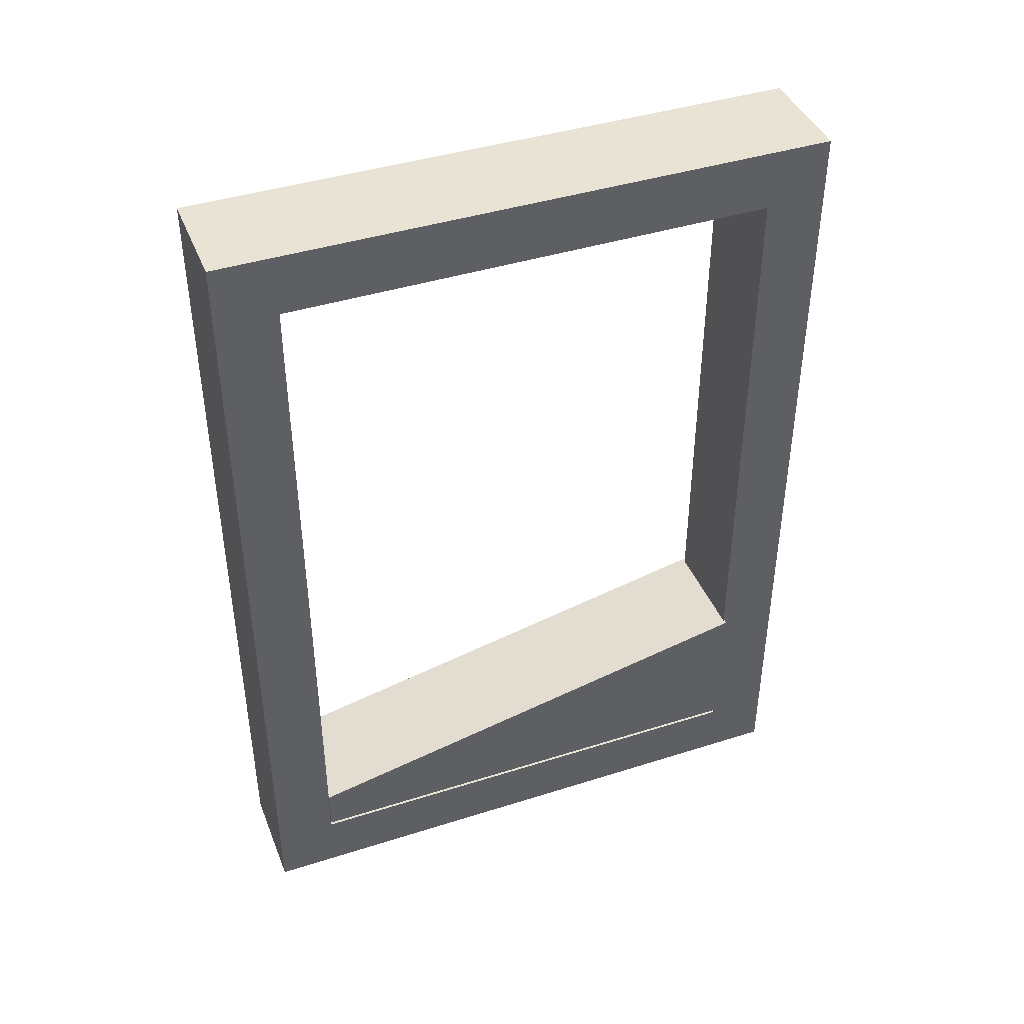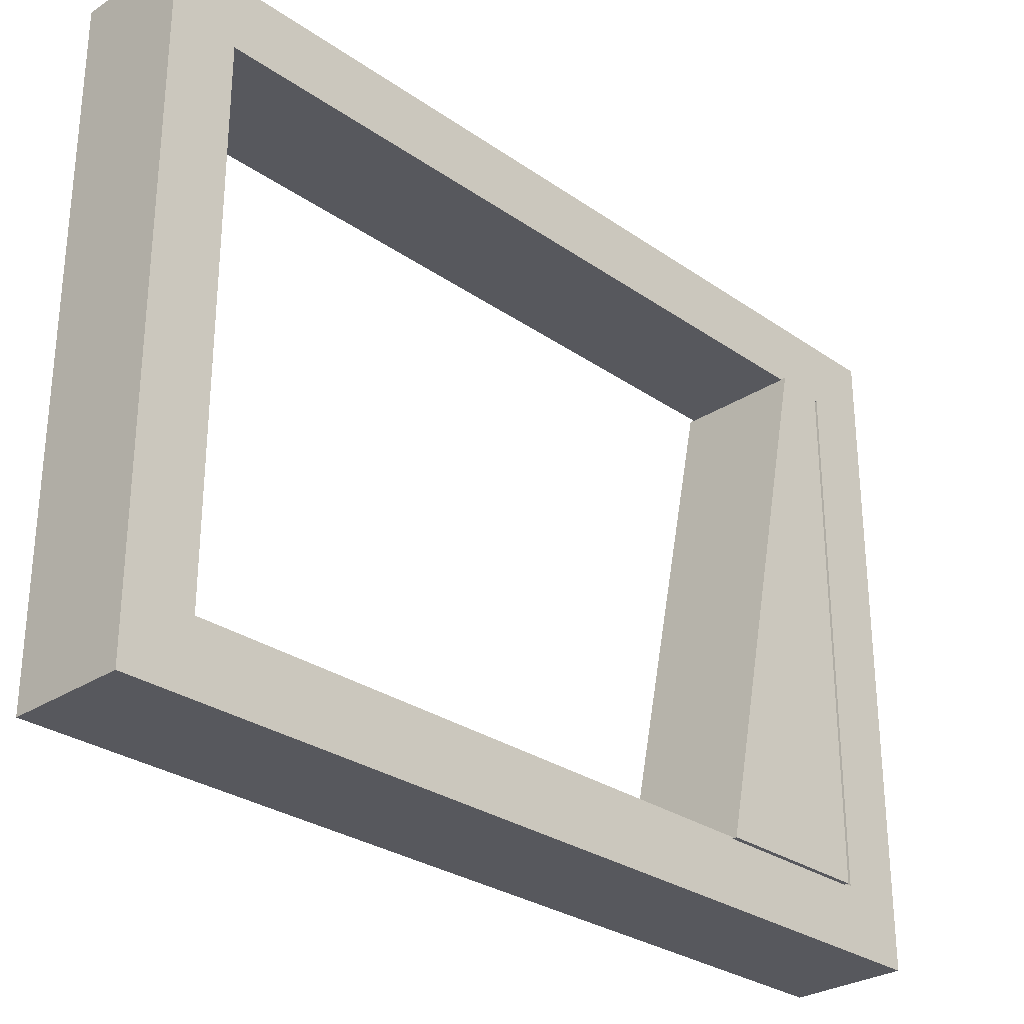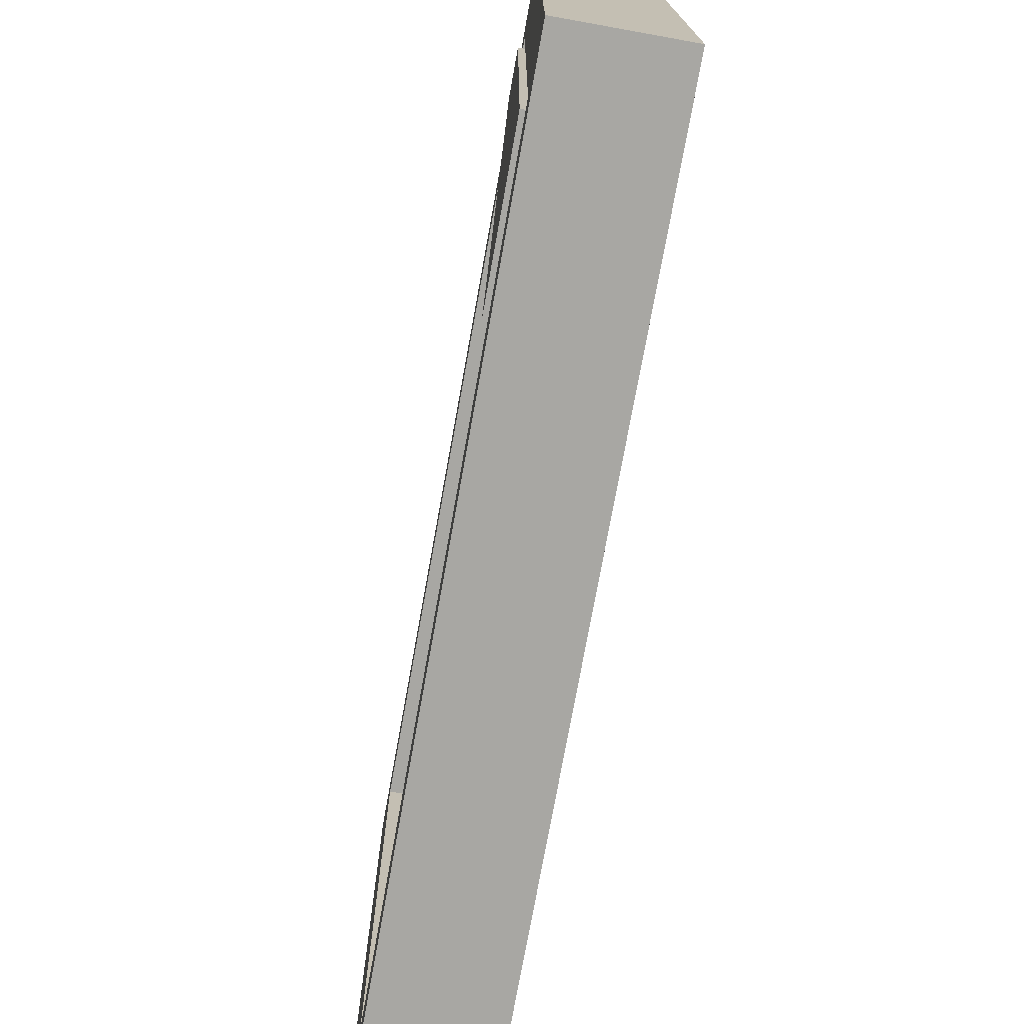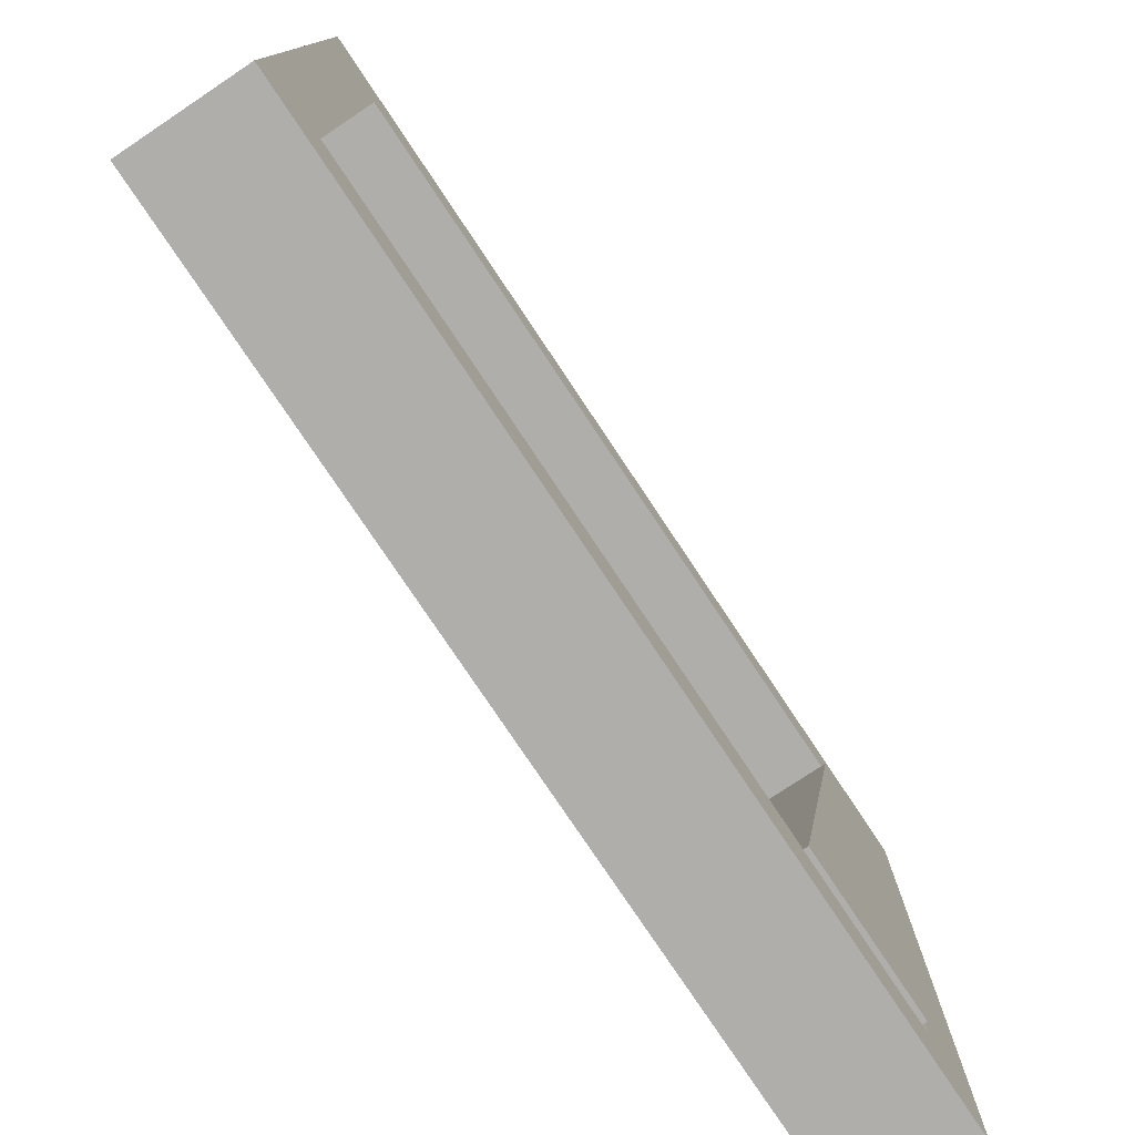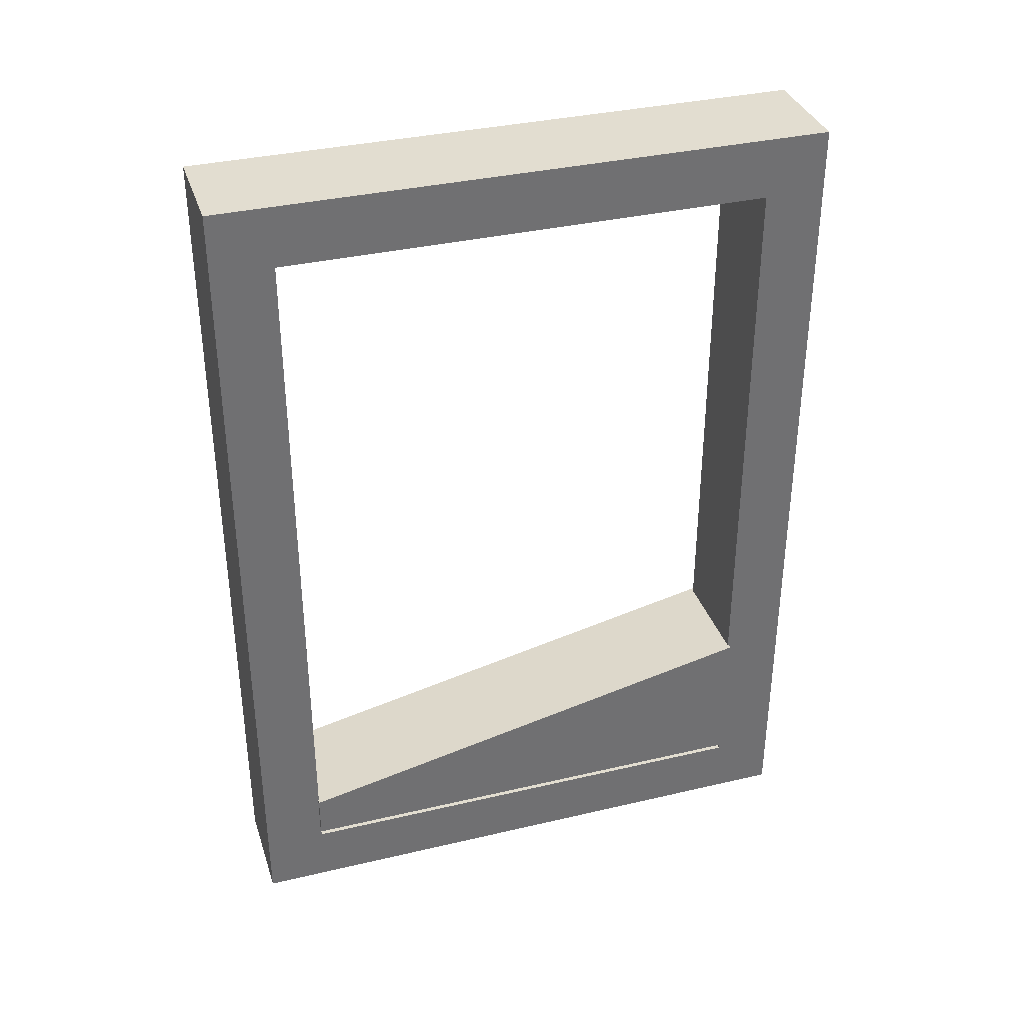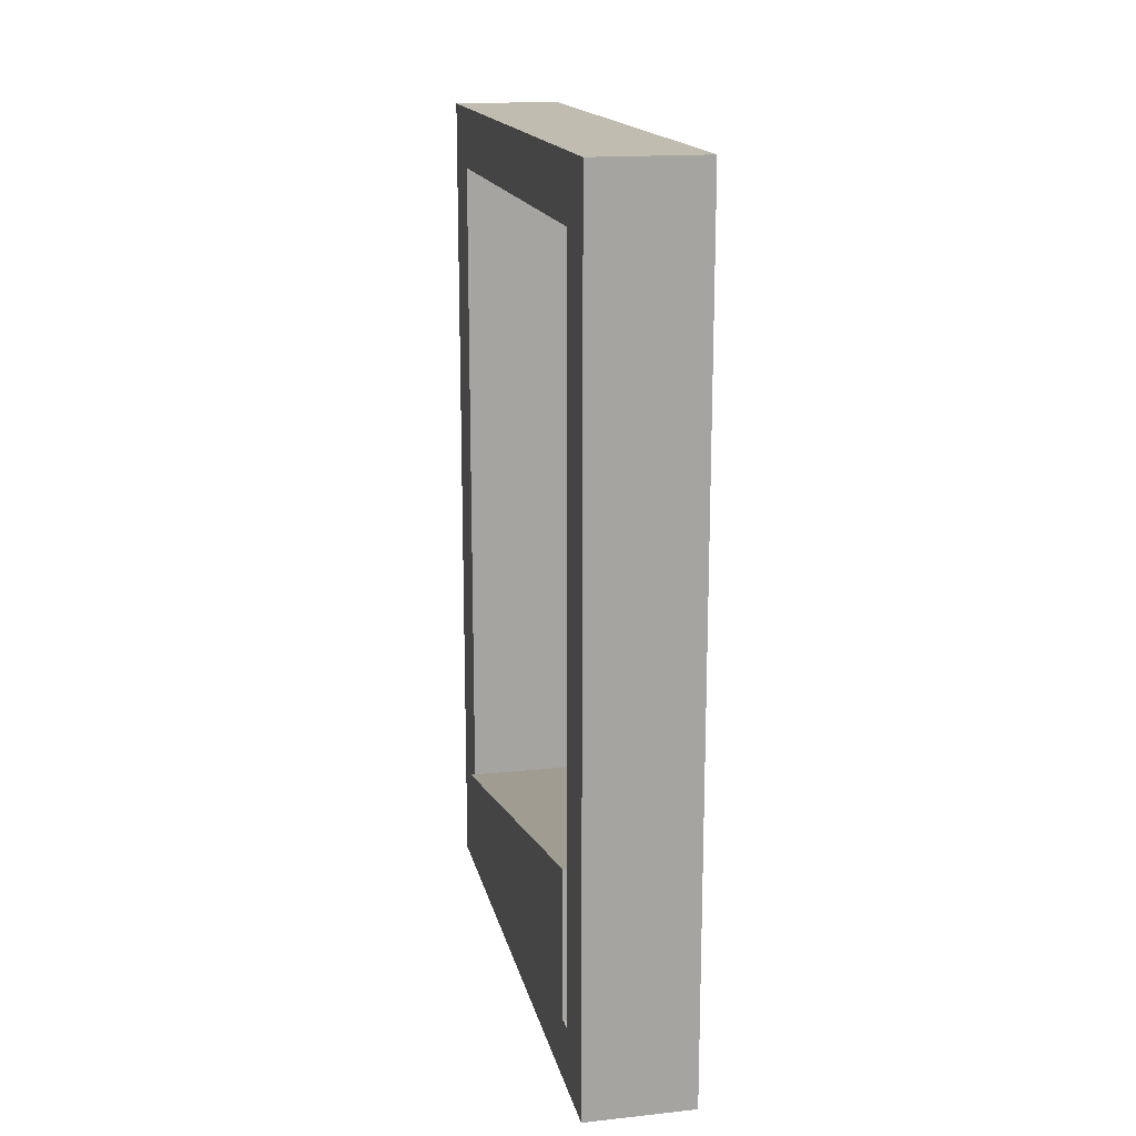
<metadata>
{"format":"obj","ext":"obj","renderer":"f3d","projection":"perspective","resolution":1024,"background":"white","views":[{"elev":42.0,"azim":69.1,"up":"+Y"},{"elev":-28.9,"azim":-135.9,"up":"+Z"},{"elev":-74.4,"azim":-10.2,"up":"+Z"},{"elev":-77.6,"azim":-146.3,"up":"+Z"},{"elev":35.4,"azim":72.7,"up":"+Y"},{"elev":16.5,"azim":167.8,"up":"+Y"}]}
</metadata>
<code>
g default
v 0.2313 2.064 -1.018
v 0.2313 -1.047 -1.018
v 0.2313 -1.047 1.075
v 0.2313 2.064 1.075
v -0.2313 2.064 -1.018
v -0.2313 -1.047 -1.018
v -0.2313 -1.047 1.075
v -0.2313 2.064 1.075
v -0.2313 2.325 -1.28
v -0.2313 -1.308 -1.28
v -0.2313 -1.308 1.337
v -0.2313 2.325 1.337
v 0.2313 2.325 -1.28
v 0.2313 -1.308 -1.28
v 0.2313 -1.308 1.337
v 0.2313 2.325 1.337
v -0.2499 -1.008 1.078
v 0.2499 -1.008 1.078
v -0.2499 -0.8174 1.078
v 0.2499 -0.8174 1.078
v -0.2499 -0.365 -1.024
v 0.2499 -0.365 -1.024
v -0.2499 -1.008 -1.024
v 0.2499 -1.008 -1.024
g polySurface1
f 2 1 5 6
f 3 2 6 7
f 4 3 7 8
f 1 4 8 5
f 6 5 9 10
f 7 6 10 11
f 8 7 11 12
f 5 8 12 9
f 10 9 13 14
f 11 10 14 15
f 12 11 15 16
f 9 12 16 13
f 14 13 1 2
f 15 14 2 3
f 16 15 3 4
f 13 16 4 1
f 17 18 20 19
f 19 20 22 21
f 21 22 24 23
f 23 24 18 17
f 18 24 22 20
f 23 17 19 21

</code>
